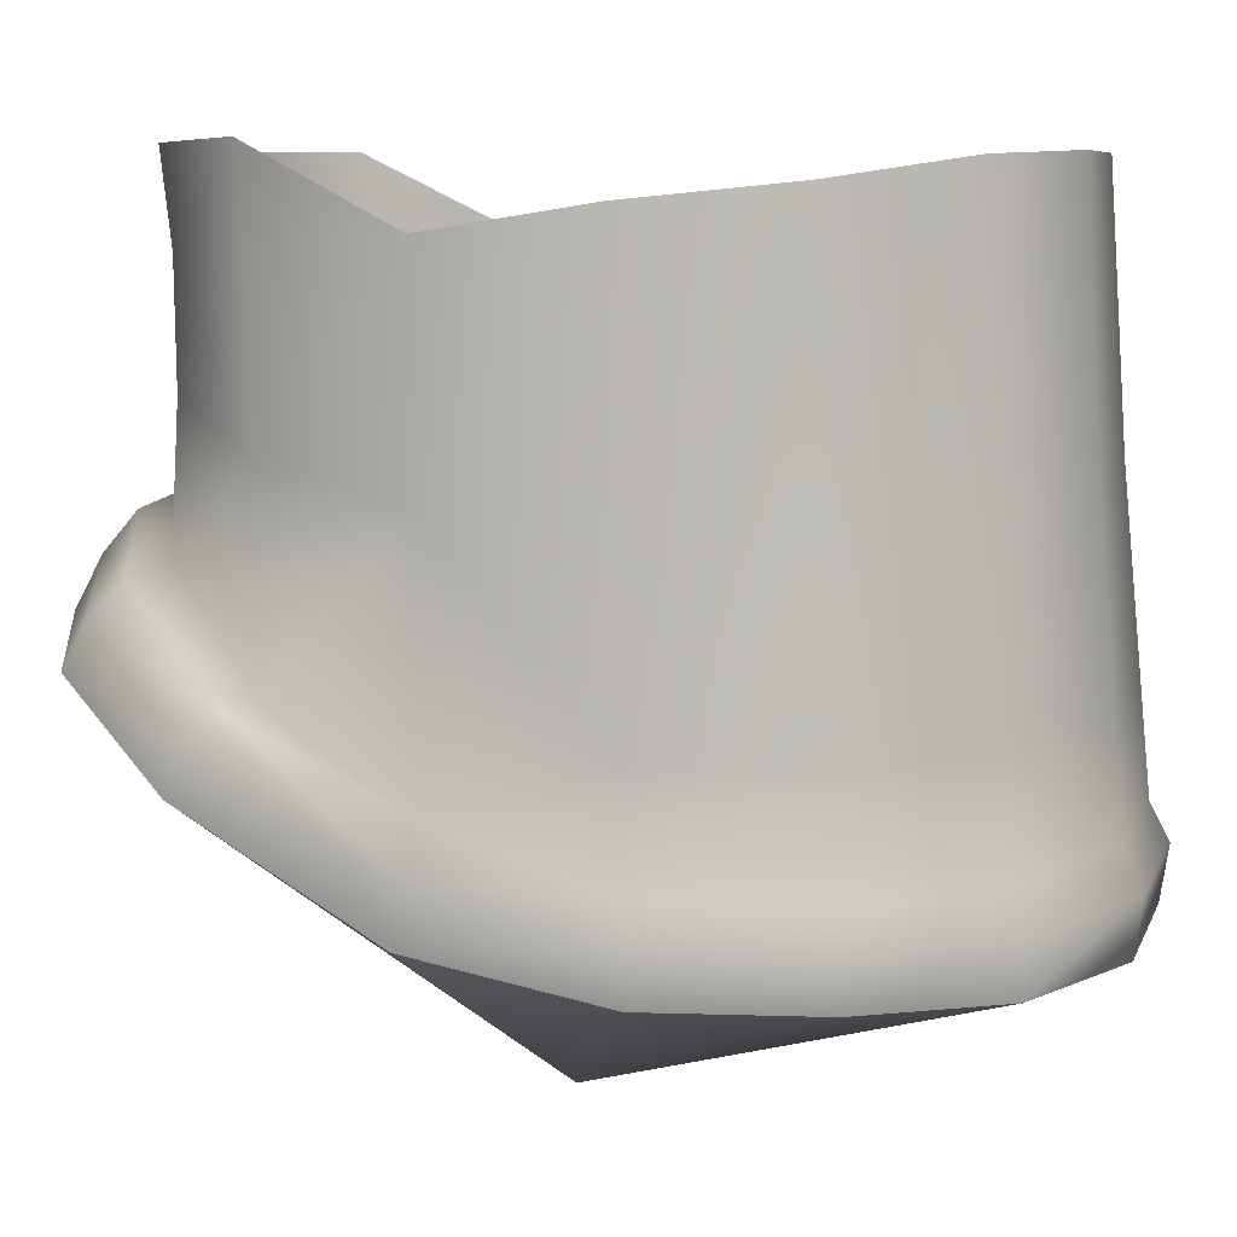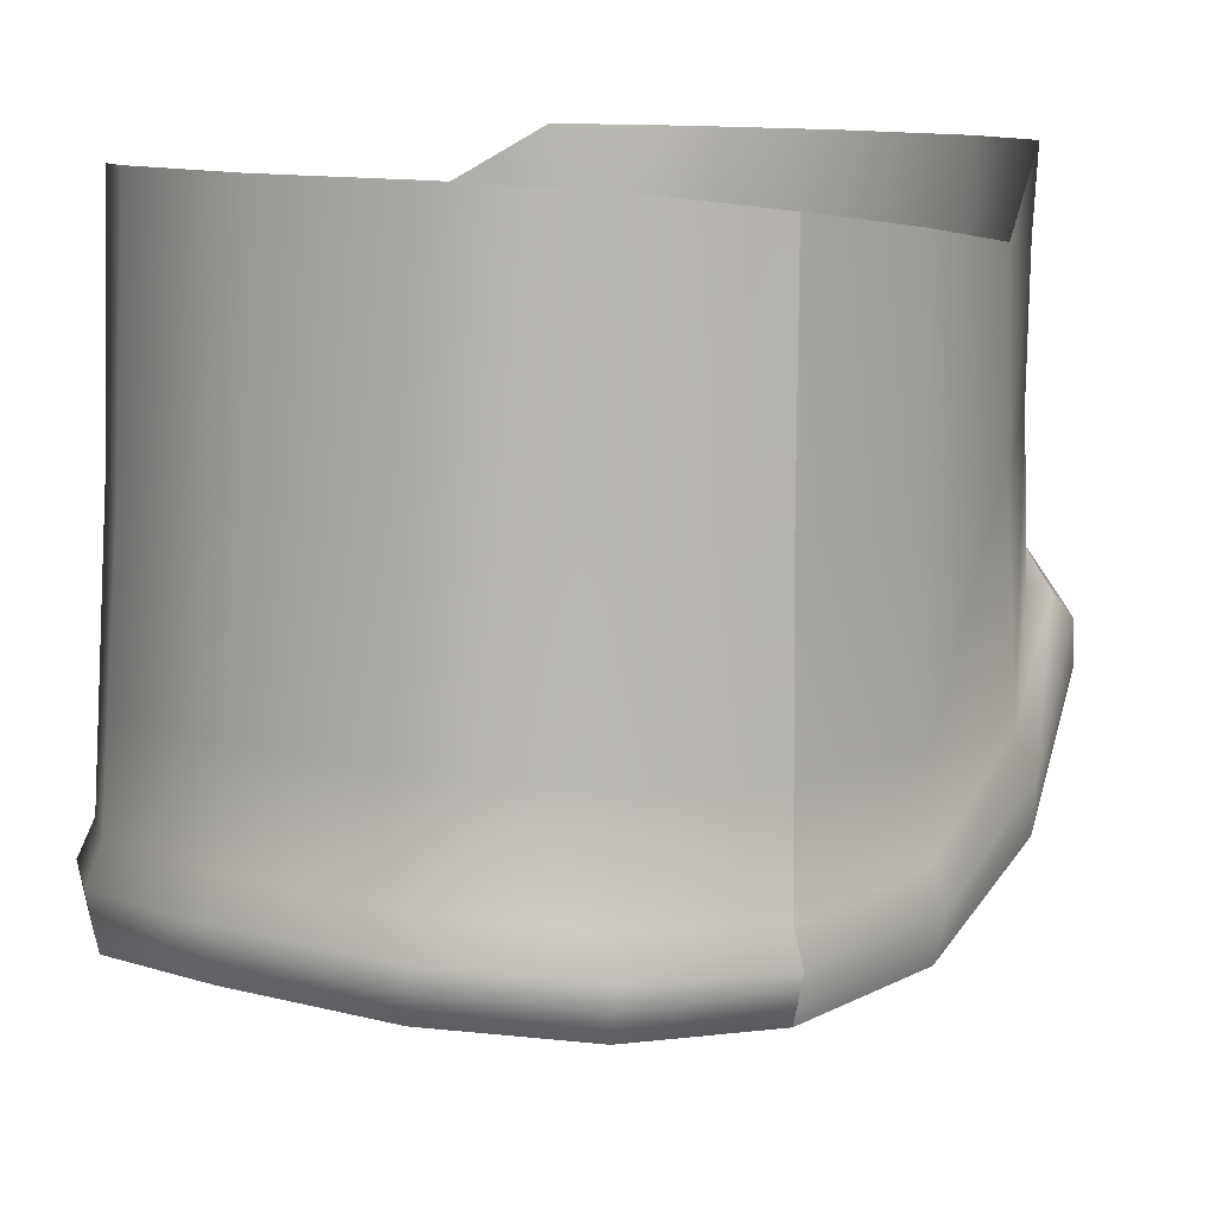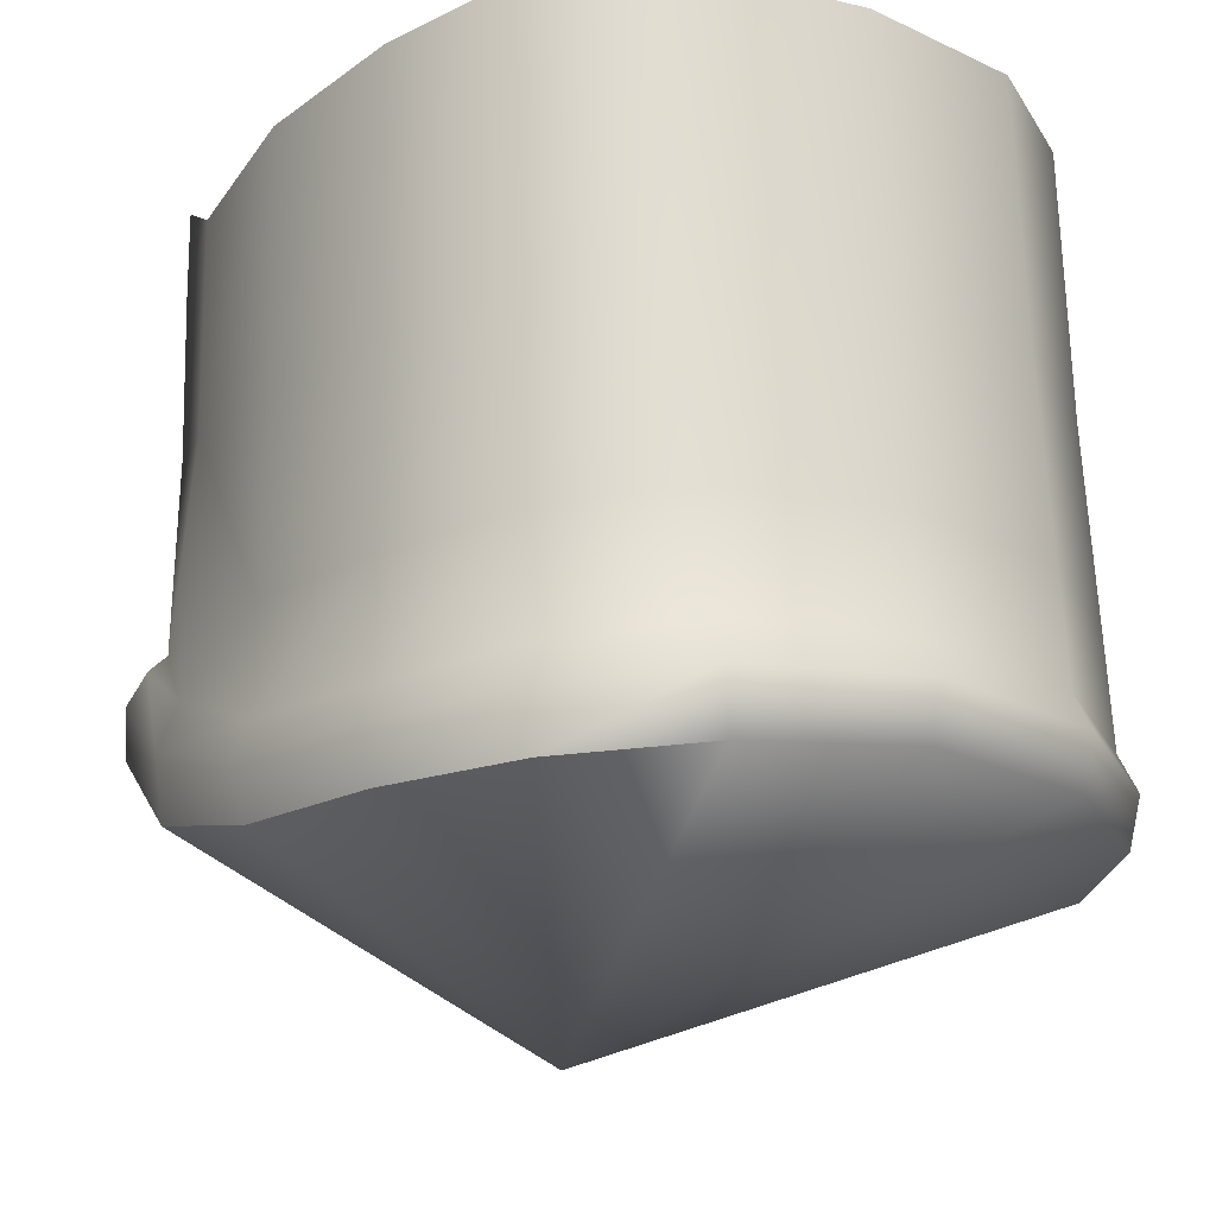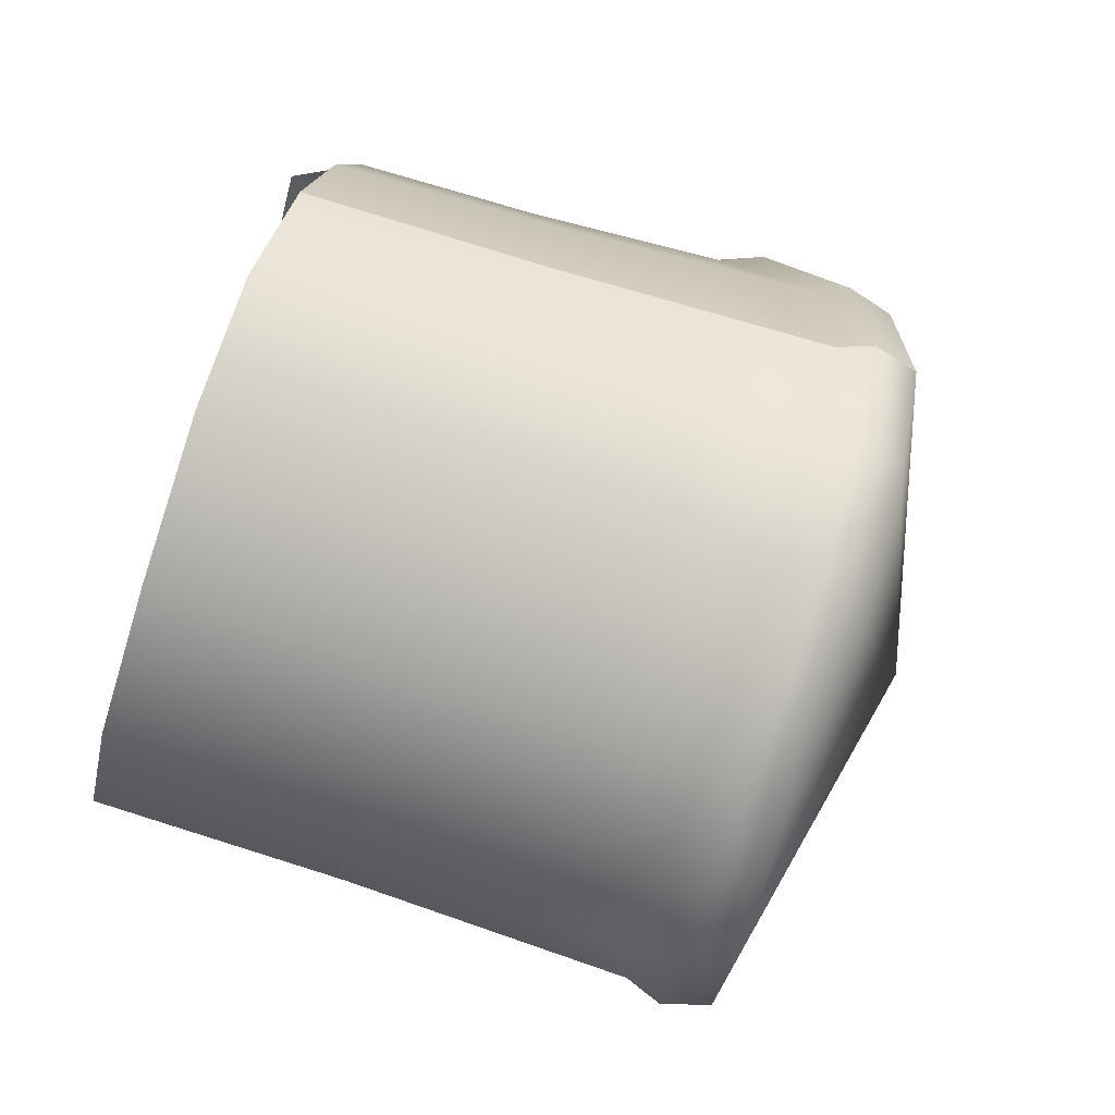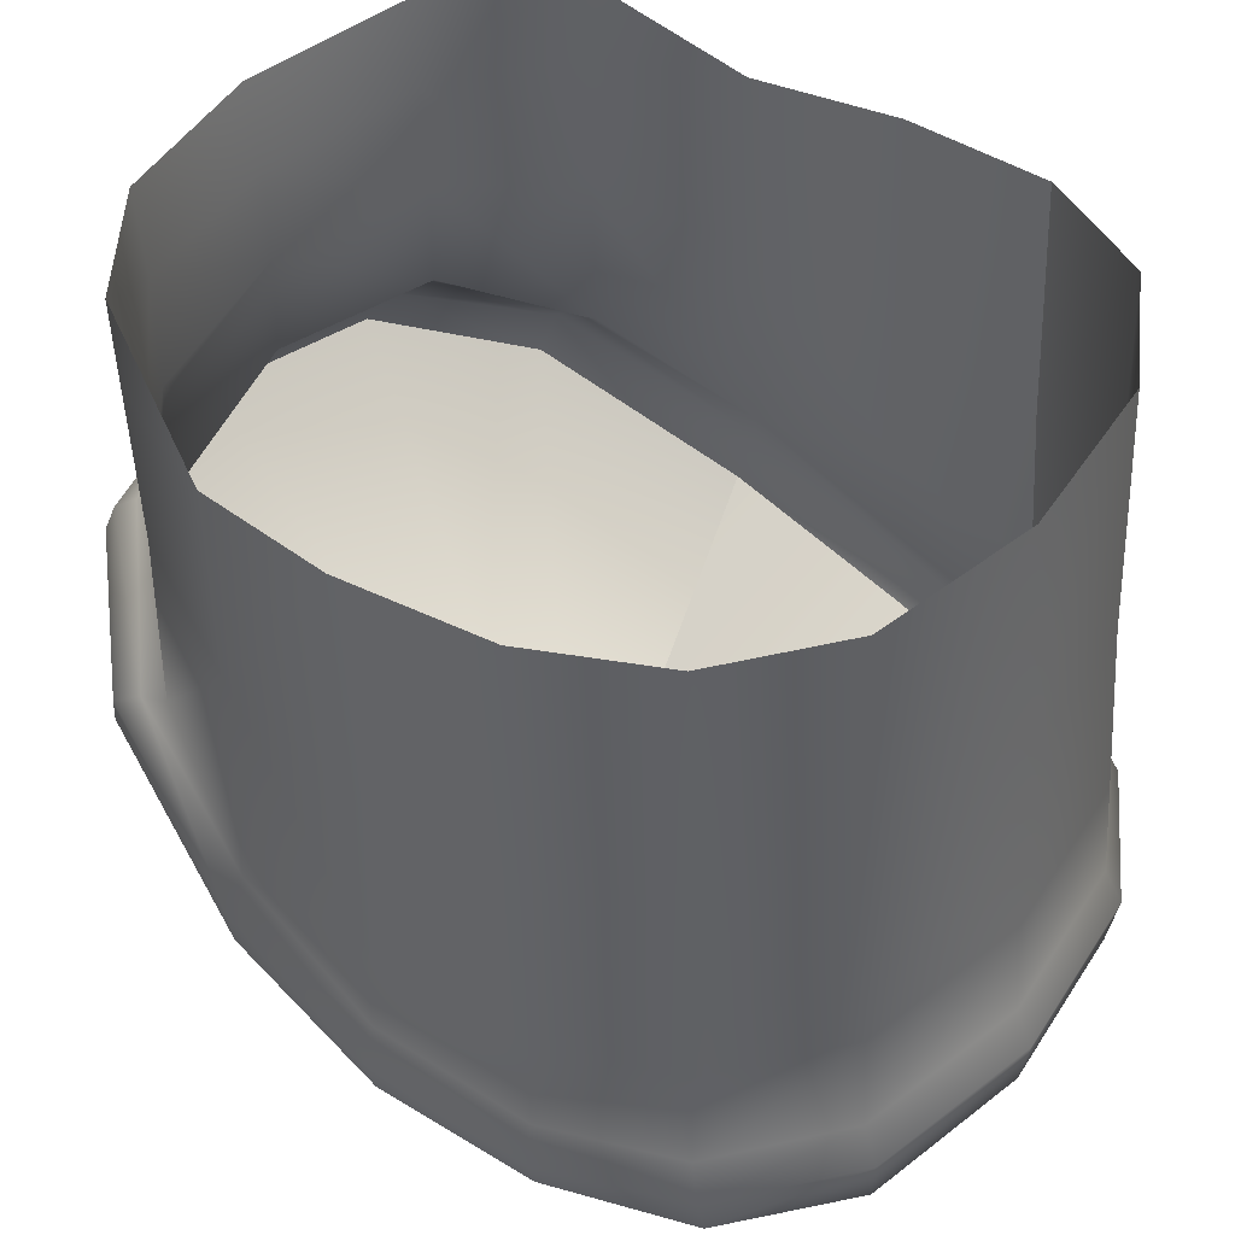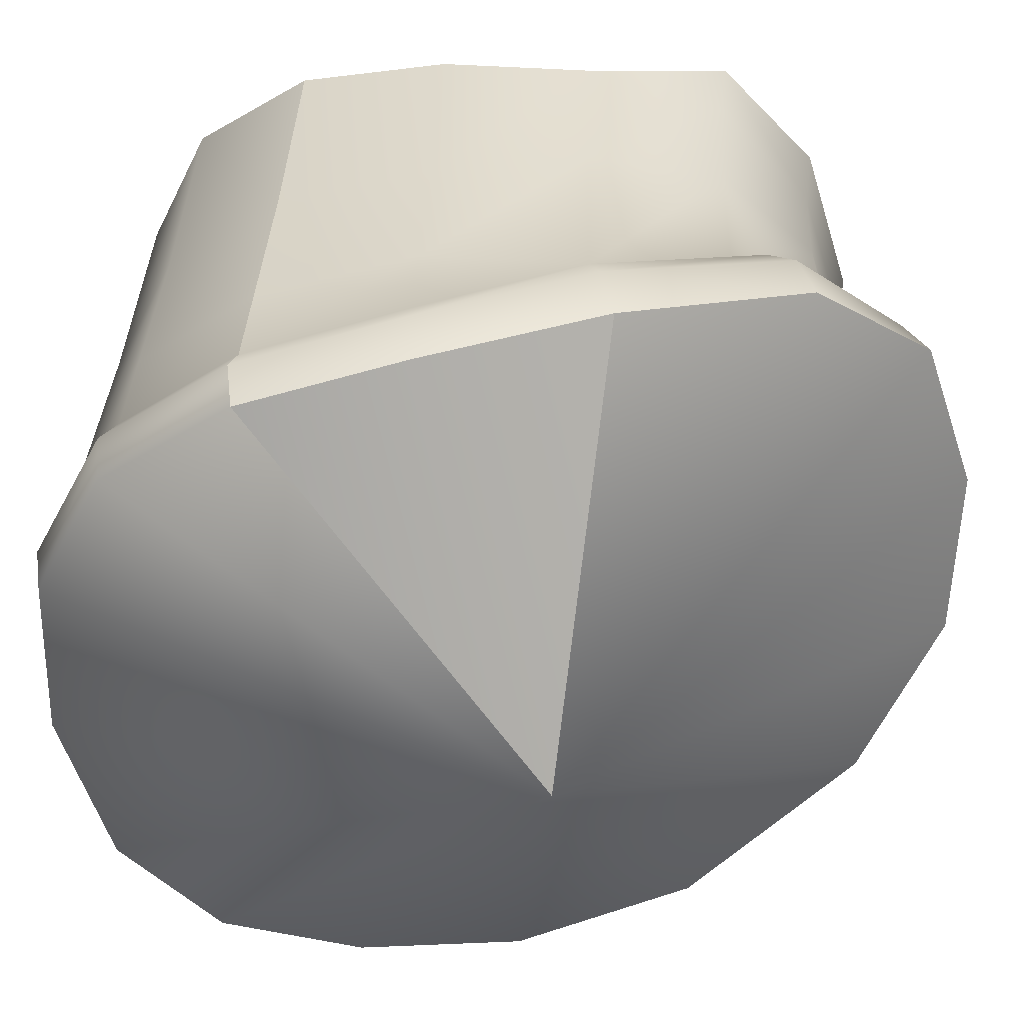
<metadata>
{"format":"obj","ext":"obj","renderer":"f3d","projection":"perspective","resolution":1024,"background":"white","views":[{"elev":6.9,"azim":95.9,"up":"+Y"},{"elev":10.9,"azim":-141.3,"up":"+Y"},{"elev":-17.8,"azim":145.8,"up":"+Y"},{"elev":-73.0,"azim":-107.8,"up":"+Z"},{"elev":46.5,"azim":130.0,"up":"+Y"},{"elev":-52.2,"azim":-82.4,"up":"+Y"}]}
</metadata>
<code>
v  -0.2884 -0.3536 -0.1369
v  -0.282 -0.2115 -0.1297
v  -0.2366 -0.3452 -0.2346
v  -0.2396 -0.4262 -0.2391
v  -0.292 -0.4334 -0.141
v  -0.2779 -0.0172 -0.122
v  -0.2275 -0.0032 -0.2194
v  -0.2311 -0.2008 -0.2265
v  -0.1402 -0.3372 -0.3003
v  -0.1417 -0.4176 -0.3065
v  -0.2476 -0.4532 -0.2499
v  -0.1455 -0.4441 -0.32
v  -0.3028 -0.4605 -0.1445
v  -0.1374 -0.1938 -0.2892
v  -0.1357 0.0025 -0.2792
v  -0.0069 -0.3324 -0.3229
v  -0.0068 -0.4119 -0.33
v  -0.0066 -0.4393 -0.3439
v  -0.239 -0.4915 -0.2471
v  -0.1409 -0.4832 -0.3146
v  -0.0066 -0.4793 -0.3373
v  -0.2927 -0.4972 -0.1414
v  -0.0071 -0.1908 -0.3103
v  0.1212 -0.3369 -0.3004
v  0.1227 -0.4173 -0.3067
v  0.1261 -0.4475 -0.3198
v  0.1198 -0.4898 -0.3144
v  -0.0066 -0.6093 0.0433
v  -0.0071 0.0031 -0.2986
v  0.1186 -0.1936 -0.2892
v  0.2139 -0.4583 -0.2477
v  0.2038 -0.4972 -0.2463
v  0.1176 0.0026 -0.279
v  0.1995 -0.2014 -0.225
v  0.2037 -0.3477 -0.2327
v  0.2456 -0.4982 -0.1409
v  0.206 -0.4298 -0.2371
v  0.2562 -0.4624 -0.1427
v  0.2581 -0.4953 -0.0147
v  0.2456 -0.4359 -0.1395
v  0.2684 -0.4581 -0.0155
v  0.2456 -0.4662 0.1238
v  0.257 -0.4299 -0.0155
v  0.243 -0.3555 -0.1355
v  0.2561 -0.4217 0.1158
v  0.2036 -0.3853 0.2688
v  0.2452 -0.3874 0.1077
v  0.2547 -0.3529 -0.0132
v  0.2383 -0.2122 -0.1285
v  0.1979 -0.0012 -0.2184
v  0.1214 -0.3203 0.3531
v  0.2119 -0.3509 0.2567
v  0.2366 -0.0164 -0.121
v  -0.0064 -0.2959 0.3783
v  -0.1426 -0.3069 0.3532
v  -0.2369 -0.3531 0.269
v  -0.2931 -0.4354 0.1246
v  -0.3084 -0.4869 -0.014
v  -0.3015 -0.3932 0.1163
v  -0.3187 -0.4496 -0.0158
v  -0.289 -0.3624 0.1079
v  -0.3073 -0.4216 -0.016
v  0.2506 -0.2157 -0.0091
v  0.25 -0.0283 -0.0036
v  -0.3023 -0.347 -0.0137
v  0.2368 -0.0468 0.1128
v  0.2382 -0.2058 0.1093
v  -0.2781 -0.1954 0.1098
v  -0.2933 -0.214 -0.0095
v  -0.237 -0.2957 0.2369
v  -0.2333 -0.2882 0.21
v  -0.2278 -0.1644 0.2113
v  0.2043 -0.3249 0.2099
v  0.2088 -0.3308 0.2305
v  -0.2423 -0.316 0.2574
v  0.199 -0.1813 0.2114
v  -0.2859 -0.0324 -0.0039
v  0.1248 -0.2855 0.3355
v  -0.2731 -0.049 0.1136
v  0.1252 -0.2617 0.31
v  -0.0062 -0.2582 0.3589
v  -0.2267 -0.0555 0.2164
v  0.1226 -0.2462 0.2807
v  -0.1344 -0.0589 0.2799
v  -0.1352 -0.1377 0.2771
v  -0.144 -0.2715 0.3347
v  -0.0062 -0.2283 0.3344
v  -0.007 -0.1326 0.2986
v  -0.0071 -0.0599 0.3008
v  -0.1385 -0.2268 0.2798
v  -0.1419 -0.2425 0.311
v  -0.0066 -0.2145 0.3023
v  0.1168 -0.1467 0.277
v  0.1142 -0.0587 0.2791
v  0.1983 -0.0553 0.2168
v  -0.2264 0.0096 0.2237
v  0.1129 0.0082 0.2872
v  0.1954 0.0099 0.2226
v  -0.007 0.0076 0.309
v  -0.1341 0.008 0.2883
o pierda_der_rodilla
g pierda_der_rodilla
f 1 2 3
f 1 3 4
f 1 4 5
f 2 6 7
f 2 7 8
f 2 8 3
f 3 8 9
f 3 10 4
f 3 9 10
f 4 11 5
f 4 10 12
f 4 12 11
f 5 11 13
f 7 14 8
f 7 15 14
f 8 14 9
f 9 14 16
f 9 17 10
f 9 16 17
f 10 17 18
f 10 18 12
f 11 19 13
f 11 12 20
f 11 20 19
f 12 18 21
f 12 21 20
f 13 19 22
f 14 15 23
f 14 23 16
f 16 23 24
f 16 25 17
f 16 24 25
f 17 25 26
f 17 26 18
f 18 26 27
f 18 27 21
f 19 28 22
f 19 20 28
f 20 21 28
f 21 27 28
f 23 29 30
f 23 15 29
f 23 30 24
f 26 25 31
f 26 31 32
f 26 32 27
f 27 32 28
f 29 33 30
f 30 33 34
f 30 35 24
f 30 34 35
f 32 31 36
f 32 36 28
f 24 37 25
f 24 35 37
f 36 31 38
f 36 38 39
f 36 39 28
f 25 37 31
f 37 40 38
f 37 38 31
f 37 35 40
f 38 40 41
f 38 41 39
f 39 41 42
f 39 42 28
f 40 43 41
f 40 35 44
f 40 44 43
f 35 34 44
f 41 43 45
f 41 45 42
f 42 46 28
f 42 45 46
f 43 47 45
f 43 44 48
f 43 48 47
f 44 34 49
f 44 49 48
f 34 50 49
f 34 33 50
f 46 51 28
f 46 45 52
f 46 52 51
f 50 53 49
f 51 54 28
f 28 54 55
f 28 55 56
f 28 56 57
f 57 58 28
f 57 56 59
f 57 59 58
f 58 22 28
f 58 59 60
f 58 60 22
f 22 60 13
f 60 59 61
f 60 61 62
f 60 62 13
f 53 63 49
f 53 64 63
f 13 62 5
f 62 65 5
f 62 61 65
f 64 66 67
f 64 67 63
f 63 48 49
f 63 67 48
f 5 65 1
f 65 68 69
f 65 69 1
f 65 61 68
f 48 67 47
f 1 69 2
f 61 70 71
f 61 59 70
f 61 72 68
f 61 71 72
f 47 73 74
f 47 74 45
f 47 67 73
f 2 69 6
f 59 56 75
f 59 75 70
f 45 74 52
f 67 66 76
f 67 76 73
f 6 69 77
f 52 74 78
f 52 78 51
f 77 69 79
f 69 68 79
f 74 80 78
f 74 73 80
f 51 81 54
f 51 78 81
f 68 82 79
f 68 72 82
f 73 83 80
f 73 76 83
f 54 81 55
f 78 80 81
f 72 84 82
f 72 85 84
f 72 71 85
f 55 86 56
f 55 81 86
f 80 87 81
f 80 83 87
f 81 87 86
f 85 88 89
f 85 89 84
f 85 90 88
f 85 71 90
f 71 70 90
f 56 86 75
f 87 91 86
f 87 92 91
f 87 83 92
f 90 70 91
f 90 91 92
f 90 92 88
f 70 75 86
f 70 86 91
f 92 93 88
f 92 83 93
f 83 76 93
f 93 94 88
f 93 76 94
f 88 94 89
f 76 66 95
f 76 95 94
f 79 82 96
f 94 97 89
f 94 95 98
f 94 98 97
f 89 99 84
f 89 97 99
f 66 98 95
f 96 82 84
f 96 84 100
f 99 100 84

</code>
